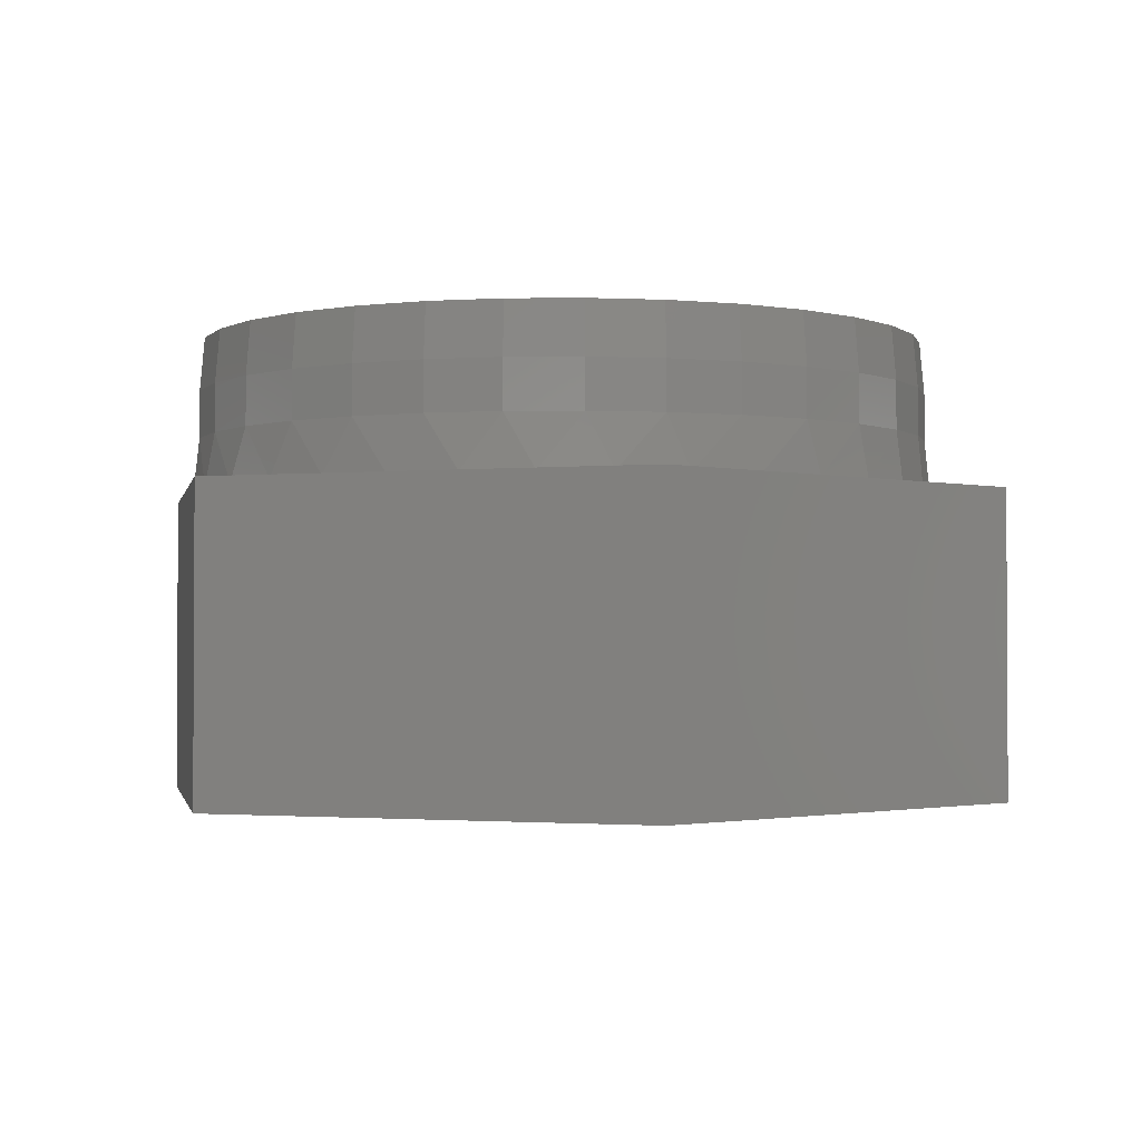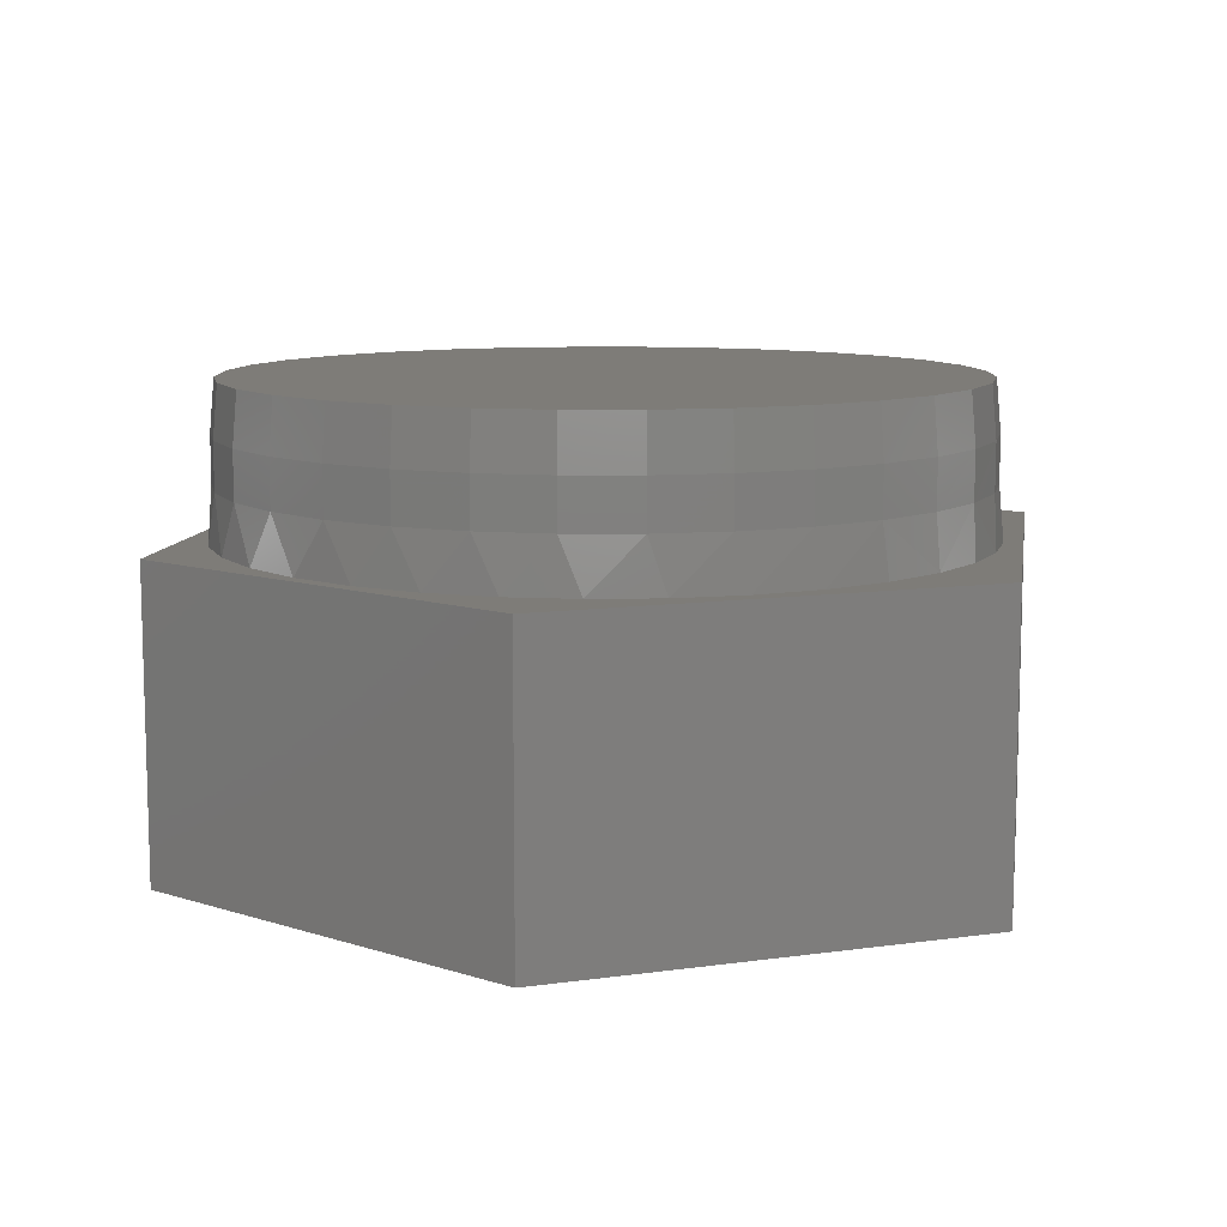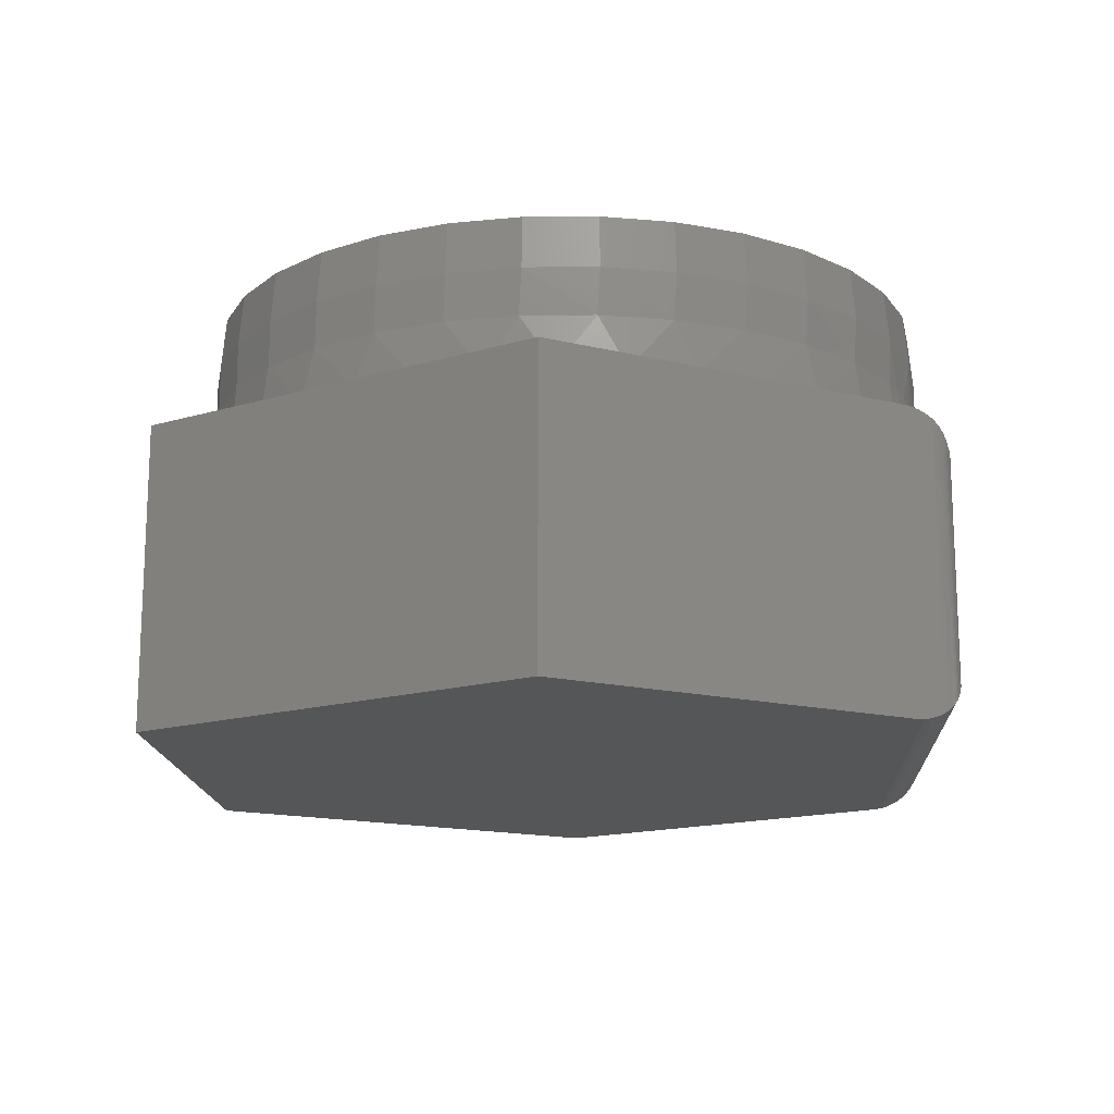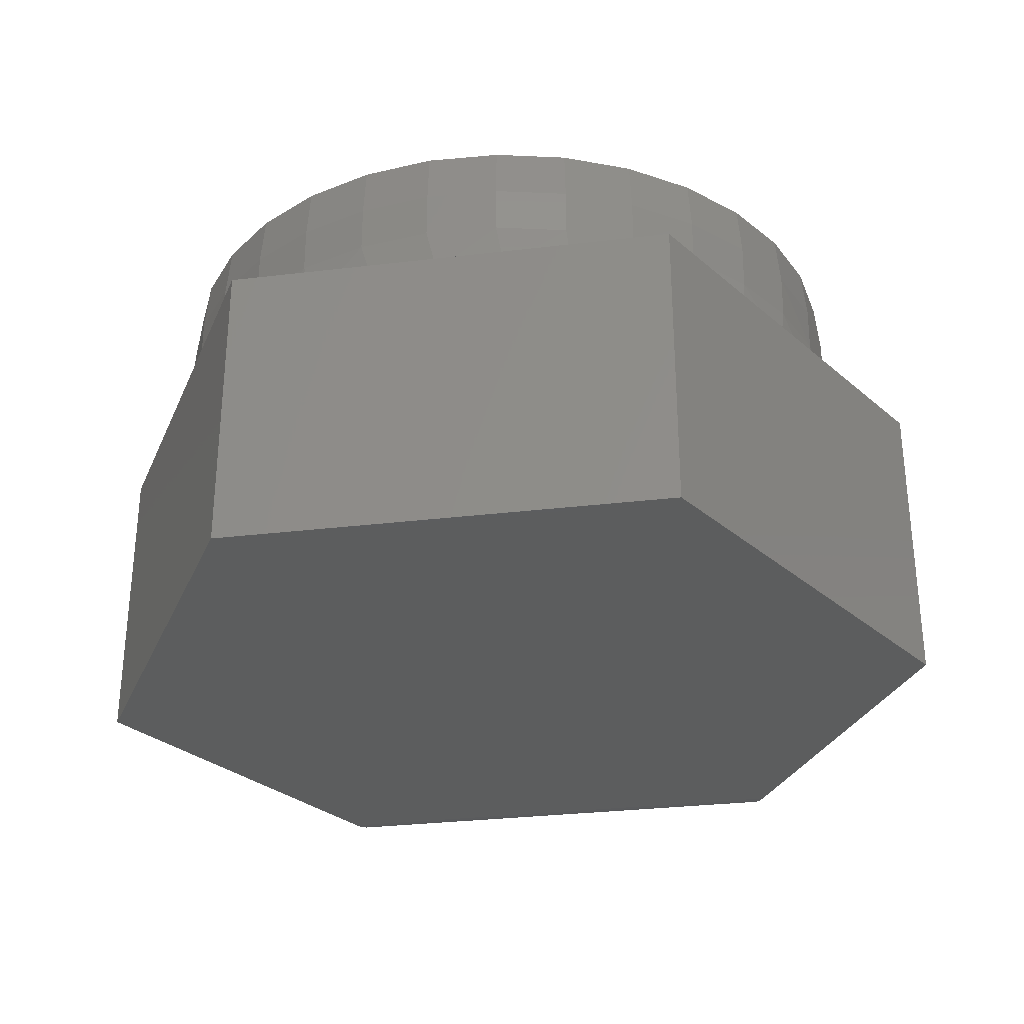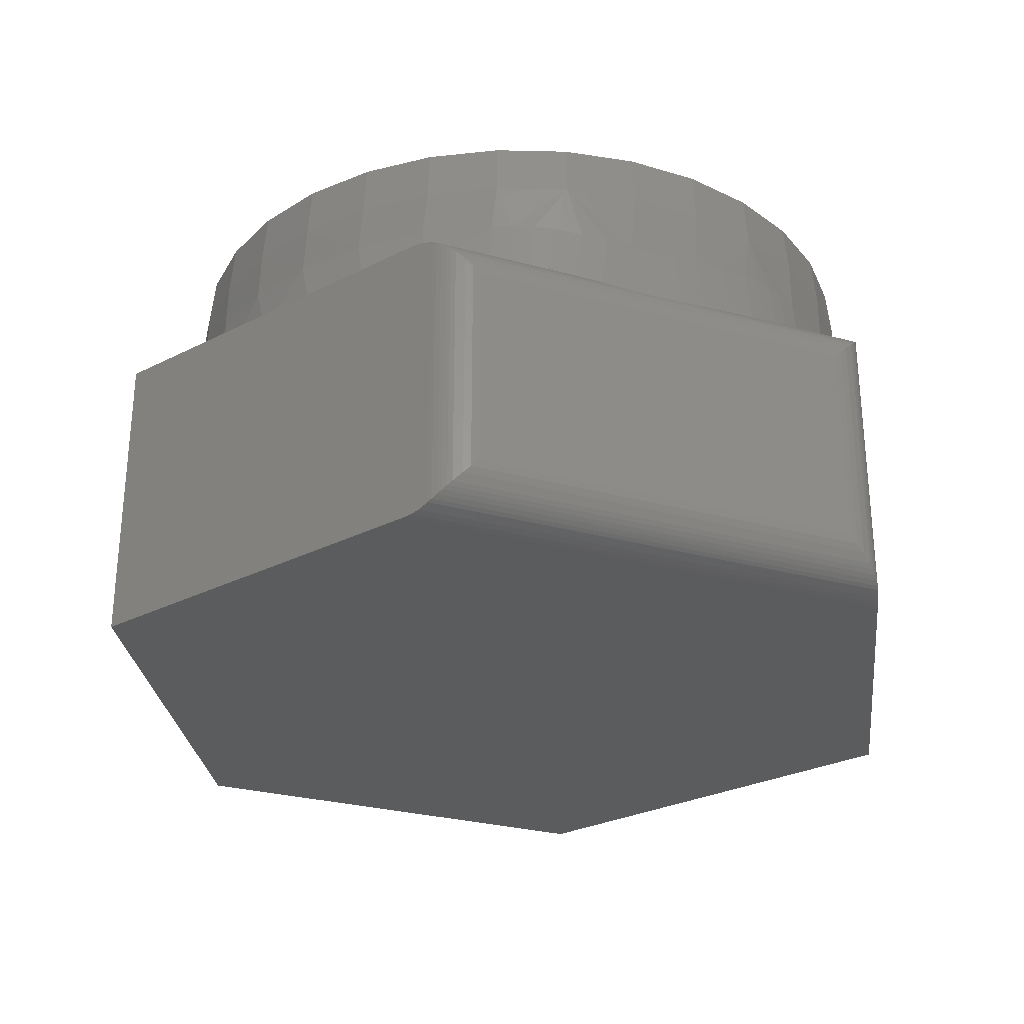
<metadata>
{"format":"stl","ext":"stl","renderer":"f3d","projection":"perspective","resolution":1024,"background":"white","views":[{"elev":-1.8,"azim":-161.0,"up":"+Z"},{"elev":9.9,"azim":-140.4,"up":"+Z"},{"elev":-15.6,"azim":-27.3,"up":"+Z"},{"elev":-30.3,"azim":-110.5,"up":"+Z"},{"elev":-28.4,"azim":37.4,"up":"+Z"}]}
</metadata>
<code>
# stl→obj: 207 verts, 410 faces
v 0.5844 -0.1882 0.5737
v 0.568 -0.2326 0.6641
v 0.5654 -0.2387 0.5663
v 0.2321 -0.5644 0.5859
v 0.239 -0.5616 0.6641
v 0.1249 -0.5962 0.6641
v 0.1184 -0.5975 0.5859
v 0.006332 -0.6079 0.6641
v 0.0004213 -0.6079 0.5859
v -0.1123 -0.5962 0.6641
v -0.1173 -0.5952 0.5859
v -0.2263 -0.5616 0.6641
v -0.2304 -0.5599 0.5859
v -0.3314 -0.5054 0.6641
v -0.3345 -0.5034 0.5859
v -0.4235 -0.4298 0.6641
v -0.4256 -0.4278 0.5859
v -0.4991 -0.3377 0.6641
v -0.5003 -0.3359 0.5859
v -0.5553 -0.2326 0.6641
v 0.3373 -0.5099 0.5859
v 0.3672 -0.4892 0.5858
v 0.3441 -0.5054 0.6641
v 0.6025 -0.1186 0.6641
v 0.5993 -0.1339 0.5811
v 0.6054 -0.1031 0.5842
v 0.61 -0.0714 0.586
v 0.613 -0.03892 0.5859
v 0.6142 0 0.5859
v 0.6142 -1.489e-16 0.6641
v 0.5118 -0.3377 0.6641
v 0.5065 -0.3455 0.5631
v 0.5286 -0.3111 0.5611
v 0.548 -0.276 0.5623
v 0.4362 -0.4298 0.6641
v 0.3951 -0.4673 0.5836
v 0.421 -0.4445 0.58
v 0.4527 -0.4126 0.5739
v 0.4813 -0.3794 0.5678
v -0.6016 7.444e-17 0.6641
v -0.6016 7.444e-17 0.5859
v -0.5899 -0.1186 0.6641
v -0.59 -0.1179 0.5859
v -0.5559 -0.2313 0.5859
v -0.5899 0.1186 0.5859
v -0.5899 0.1186 0.6641
v -0.5553 0.2326 0.5859
v -0.5553 0.2326 0.6641
v -0.4991 0.3377 0.5859
v -0.4991 0.3377 0.6641
v -0.4235 0.4298 0.5859
v -0.4235 0.4298 0.6641
v -0.3314 0.5054 0.5859
v -0.3314 0.5054 0.6641
v -0.2263 0.5616 0.5859
v -0.2263 0.5616 0.6641
v -0.1123 0.5962 0.5859
v -0.1123 0.5962 0.6641
v 0.006332 0.6079 0.5859
v 0.006332 0.6079 0.6641
v 0.1249 0.5962 0.5859
v 0.1249 0.5962 0.6641
v 0.239 0.5616 0.5859
v 0.239 0.5616 0.6641
v 0.3441 0.5054 0.5859
v 0.3441 0.5054 0.6641
v 0.4362 0.4298 0.5859
v 0.4362 0.4298 0.6641
v 0.5118 0.3377 0.5859
v 0.5118 0.3377 0.6641
v 0.568 0.2326 0.5859
v 0.568 0.2326 0.6641
v 0.6025 0.1186 0.5859
v 0.6025 0.1186 0.6641
v -0.1107 0.5886 0.75
v 0.1234 0.5886 0.75
v 0.006332 0.6001 0.75
v 0.236 0.5544 0.75
v -0.2233 0.5544 0.75
v 0.3397 0.499 0.75
v -0.3271 0.499 0.75
v 0.4307 0.4243 0.75
v -0.418 0.4243 0.75
v 0.5053 0.3334 0.75
v -0.4926 0.3334 0.75
v 0.5607 0.2296 0.75
v -0.5481 0.2296 0.75
v 0.5949 0.1171 0.75
v -0.5822 0.1171 0.75
v 0.6064 -3.167e-16 0.75
v -0.5938 -1.304e-08 0.75
v 0.5949 -0.1171 0.75
v -0.5822 -0.1171 0.75
v 0.5607 -0.2296 0.75
v -0.5481 -0.2296 0.75
v 0.5053 -0.3334 0.75
v -0.4926 -0.3334 0.75
v 0.4307 -0.4243 0.75
v -0.418 -0.4243 0.75
v 0.3397 -0.499 0.75
v -0.3271 -0.499 0.75
v 0.236 -0.5544 0.75
v -0.2233 -0.5544 0.75
v 0.1234 -0.5886 0.75
v -0.1107 -0.5886 0.75
v 0.006332 -0.6001 0.75
v 0.7113 0.03947 0.49
v 0.6074 -0.1305 0.492
v 0.7147 0.0329 0.4861
v 0.7031 0.05336 0.4962
v 0.5554 -0.2722 0.4705
v 0.7203 0.01597 0.4743
v 0.5751 -0.2297 0.4756
v 0.7181 0.02444 0.4805
v 0.5937 -0.18 0.4838
v 0.6136 -0.09967 0.4961
v 0.6962 0.0652 0.499
v 0.3487 -0.6303 0.467
v 0.5321 -0.3143 0.4689
v 0.5193 -0.3351 0.4697
v 0.5059 -0.3552 0.4715
v 0.341 -0.6333 0.4736
v 0.4776 -0.3931 0.4773
v 0.3327 -0.6356 0.4797
v 0.4477 -0.4275 0.4845
v 0.3239 -0.6369 0.4853
v 0.4164 -0.4584 0.4916
v 0.3166 -0.6373 0.4893
v 0.3921 -0.4795 0.4959
v 0.2989 -0.6373 0.4962
v 0.7216 0.007588 0.4677
v 0.3559 -0.6266 0.4602
v 0.722 -0.0006257 0.4608
v 0.384 -0.5986 0.4219
v 0.7113 -0.03947 0.4219
v 0.377 -0.6086 0.434
v 0.7167 -0.02833 0.4342
v 0.3685 -0.6175 0.446
v 0.7202 -0.01633 0.4464
v 0.6891 0.07732 0.5
v 0.6208 -0.03942 0.5
v 0.6181 -0.06924 0.499
v 0.285 -0.6373 0.499
v 0.367 -0.4989 0.4989
v 0.2708 -0.6373 0.5
v 0.3415 -0.5165 0.5
v 0.2433 -0.5683 0.5
v 0.1373 -0.6016 0.5
v 0.02705 -0.6154 0.5
v -0.3692 -0.6373 0.5
v -0.7422 0 0.5
v -0.5237 -0.3132 0.5
v -0.5703 -0.2158 0.5
v -0.5991 -0.1118 0.5
v -0.6094 -8.647e-10 0.5
v -0.5989 0.1131 0.5
v -0.5678 0.2224 0.5
v -0.5172 0.3241 0.5
v 0.5298 0.3241 0.5
v 0.5805 0.2224 0.5
v 0.6116 0.1131 0.5
v 0.622 3.73e-17 0.5
v -0.3692 0.6373 0.5
v -0.4487 0.4148 0.5
v -0.3647 0.4913 0.5
v -0.2681 0.5512 0.5
v -0.1622 0.5922 0.5
v -0.05048 0.6131 0.5
v 0.06314 0.6131 0.5
v 0.3613 0.6373 0.5
v -0.08386 -0.6091 0.5
v -0.1906 -0.5834 0.5
v -0.2911 -0.5391 0.5
v -0.3822 -0.4776 0.5
v -0.4609 -0.401 0.5
v 0.1748 0.5922 0.5
v 0.2808 0.5512 0.5
v 0.3774 0.4913 0.5
v 0.4613 0.4148 0.5
v 0.3613 0.6373 0
v 0.6891 0.07732 0
v -0.3692 0.6373 0
v -0.7422 0 0
v 0.2708 -0.6373 0
v -0.3692 -0.6373 0
v 0.6962 0.0652 0.0009668
v 0.7031 0.05336 0.003849
v 0.7113 0.03947 0.01
v 0.384 -0.5986 0.07812
v 0.7113 -0.03947 0.07812
v 0.3166 -0.6373 0.0107
v 0.2989 -0.6373 0.003848
v 0.285 -0.6373 0.0009669
v 0.3239 -0.6369 0.01469
v 0.7147 0.0329 0.01393
v 0.7181 0.02444 0.01955
v 0.3327 -0.6356 0.0203
v 0.7203 0.01597 0.02571
v 0.341 -0.6333 0.02643
v 0.7216 0.007585 0.0323
v 0.3487 -0.6303 0.03296
v 0.722 -0.0006275 0.0392
v 0.7167 -0.02834 0.06579
v 0.377 -0.6086 0.066
v 0.7202 -0.01633 0.05363
v 0.3685 -0.6175 0.05403
v 0.3559 -0.6266 0.03978
f 1 2 3
f 4 5 6
f 4 6 7
f 7 6 8
f 7 8 9
f 9 8 10
f 9 10 11
f 11 10 12
f 11 12 13
f 13 12 14
f 13 14 15
f 15 14 16
f 15 16 17
f 17 16 18
f 17 18 19
f 19 18 20
f 21 22 23
f 21 23 5
f 21 5 4
f 24 2 1
f 24 1 25
f 24 25 26
f 24 26 27
f 24 27 28
f 24 28 29
f 24 29 30
f 31 32 33
f 31 33 34
f 31 34 3
f 31 3 2
f 35 23 22
f 35 22 36
f 35 36 37
f 35 37 38
f 35 38 39
f 35 39 32
f 35 32 31
f 40 41 42
f 42 41 43
f 42 43 20
f 20 43 44
f 20 44 19
f 41 40 45
f 45 40 46
f 45 46 47
f 47 46 48
f 47 48 49
f 49 48 50
f 49 50 51
f 51 50 52
f 51 52 53
f 53 52 54
f 53 54 55
f 55 54 56
f 55 56 57
f 57 56 58
f 57 58 59
f 59 58 60
f 59 60 61
f 61 60 62
f 61 62 63
f 63 62 64
f 63 64 65
f 65 64 66
f 65 66 67
f 67 66 68
f 67 68 69
f 69 68 70
f 69 70 71
f 71 70 72
f 71 72 73
f 73 72 74
f 73 74 29
f 29 74 30
f 75 76 77
f 76 75 78
f 78 75 79
f 78 79 80
f 80 79 81
f 80 81 82
f 82 81 83
f 82 83 84
f 84 83 85
f 84 85 86
f 86 85 87
f 86 87 88
f 88 87 89
f 88 89 90
f 90 89 91
f 90 91 92
f 92 91 93
f 92 93 94
f 94 93 95
f 94 95 96
f 96 95 97
f 96 97 98
f 98 97 99
f 98 99 100
f 100 99 101
f 100 101 102
f 102 101 103
f 102 103 104
f 104 103 105
f 104 105 106
f 8 105 10
f 10 105 103
f 10 103 12
f 12 103 101
f 12 101 14
f 14 101 99
f 14 99 16
f 16 99 97
f 16 97 18
f 18 97 95
f 18 95 20
f 20 95 93
f 20 93 42
f 42 93 91
f 42 91 40
f 105 8 106
f 106 8 6
f 106 6 104
f 104 6 5
f 104 5 102
f 102 5 23
f 102 23 100
f 100 23 35
f 100 35 98
f 98 35 31
f 98 31 96
f 96 31 2
f 96 2 94
f 94 2 24
f 94 24 92
f 92 24 30
f 92 30 90
f 60 76 62
f 62 76 78
f 62 78 64
f 64 78 80
f 64 80 66
f 66 80 82
f 66 82 68
f 68 82 84
f 68 84 70
f 70 84 86
f 70 86 72
f 72 86 88
f 72 88 74
f 74 88 90
f 74 90 30
f 76 60 77
f 77 60 58
f 77 58 75
f 75 58 56
f 75 56 79
f 79 56 54
f 79 54 81
f 81 54 52
f 81 52 83
f 83 52 50
f 83 50 85
f 85 50 48
f 85 48 87
f 87 48 46
f 87 46 89
f 89 46 40
f 89 40 91
f 107 108 109
f 107 110 108
f 111 112 113
f 113 112 114
f 113 114 115
f 114 109 115
f 108 115 109
f 108 110 116
f 116 110 117
f 118 119 120
f 118 120 121
f 118 121 122
f 122 121 123
f 122 123 124
f 124 123 125
f 124 125 126
f 126 125 127
f 128 126 127
f 128 127 129
f 128 129 130
f 131 112 111
f 131 111 119
f 131 119 118
f 131 118 132
f 131 132 133
f 134 135 136
f 136 135 137
f 136 137 138
f 138 137 139
f 138 139 132
f 132 139 133
f 140 141 117
f 117 141 142
f 117 142 116
f 130 129 143
f 143 129 144
f 143 144 145
f 145 144 146
f 145 146 147
f 145 147 148
f 145 148 149
f 145 149 150
f 151 150 152
f 151 152 153
f 151 153 154
f 151 154 155
f 151 155 156
f 151 156 157
f 151 157 158
f 140 159 160
f 140 160 161
f 140 161 162
f 140 162 141
f 163 151 158
f 163 158 164
f 163 164 165
f 163 165 166
f 163 166 167
f 163 167 168
f 163 168 169
f 163 169 170
f 150 149 171
f 150 171 172
f 150 172 173
f 150 173 174
f 150 174 175
f 150 175 152
f 170 169 176
f 170 176 177
f 170 177 178
f 170 178 179
f 170 179 159
f 170 159 140
f 7 149 148
f 7 148 4
f 9 171 149
f 9 149 7
f 11 172 171
f 11 171 9
f 13 173 172
f 13 172 11
f 15 174 173
f 15 173 13
f 17 175 174
f 17 174 15
f 19 152 175
f 19 175 17
f 44 153 152
f 44 152 19
f 43 153 44
f 146 21 147
f 147 21 4
f 147 4 148
f 41 155 43
f 43 155 154
f 43 154 153
f 21 146 22
f 22 146 144
f 22 144 36
f 36 144 129
f 36 129 37
f 37 129 127
f 37 127 38
f 38 127 125
f 38 125 39
f 39 125 123
f 39 123 32
f 32 123 121
f 32 121 33
f 33 121 120
f 33 120 119
f 33 119 34
f 34 119 111
f 34 111 3
f 3 111 113
f 3 113 1
f 1 113 115
f 1 115 25
f 25 115 108
f 25 108 26
f 26 108 116
f 26 116 27
f 27 116 142
f 27 142 28
f 28 142 141
f 29 28 162
f 162 28 141
f 160 159 71
f 73 160 71
f 159 179 69
f 71 159 69
f 179 178 67
f 69 179 67
f 178 177 65
f 67 178 65
f 177 176 63
f 65 177 63
f 176 169 61
f 63 176 61
f 169 168 59
f 61 169 59
f 168 167 57
f 59 168 57
f 167 166 55
f 57 167 55
f 166 165 53
f 55 166 53
f 165 164 51
f 53 165 51
f 164 158 49
f 51 164 49
f 158 157 47
f 49 158 47
f 47 157 45
f 160 73 161
f 161 73 29
f 161 29 162
f 157 156 45
f 45 156 155
f 45 155 41
f 180 181 182
f 182 181 183
f 181 184 183
f 183 184 185
f 180 170 181
f 181 170 140
f 181 140 186
f 186 140 117
f 186 117 187
f 187 117 110
f 187 110 188
f 188 110 107
f 134 189 135
f 135 189 190
f 191 128 192
f 192 128 130
f 192 130 193
f 193 130 143
f 193 143 184
f 184 143 145
f 184 145 185
f 185 145 150
f 194 195 196
f 194 196 197
f 197 196 198
f 197 198 199
f 199 198 200
f 199 200 201
f 201 200 202
f 191 192 188
f 191 188 195
f 191 195 194
f 184 181 193
f 193 181 186
f 193 186 192
f 192 186 187
f 192 187 188
f 190 189 203
f 203 189 204
f 203 204 205
f 205 204 206
f 205 206 202
f 202 206 207
f 202 207 201
f 188 109 195
f 188 107 109
f 195 109 114
f 195 114 196
f 196 114 112
f 196 112 198
f 198 112 131
f 198 131 200
f 200 131 133
f 135 190 137
f 137 190 203
f 137 203 139
f 139 203 205
f 139 205 133
f 133 205 202
f 133 202 200
f 128 194 126
f 128 191 194
f 207 118 201
f 201 118 122
f 201 122 199
f 199 122 124
f 199 124 197
f 197 124 126
f 197 126 194
f 189 134 204
f 204 134 136
f 204 136 206
f 206 136 138
f 206 138 207
f 207 138 132
f 207 132 118
f 163 182 151
f 151 182 183
f 170 180 163
f 163 180 182
f 151 183 150
f 150 183 185

</code>
